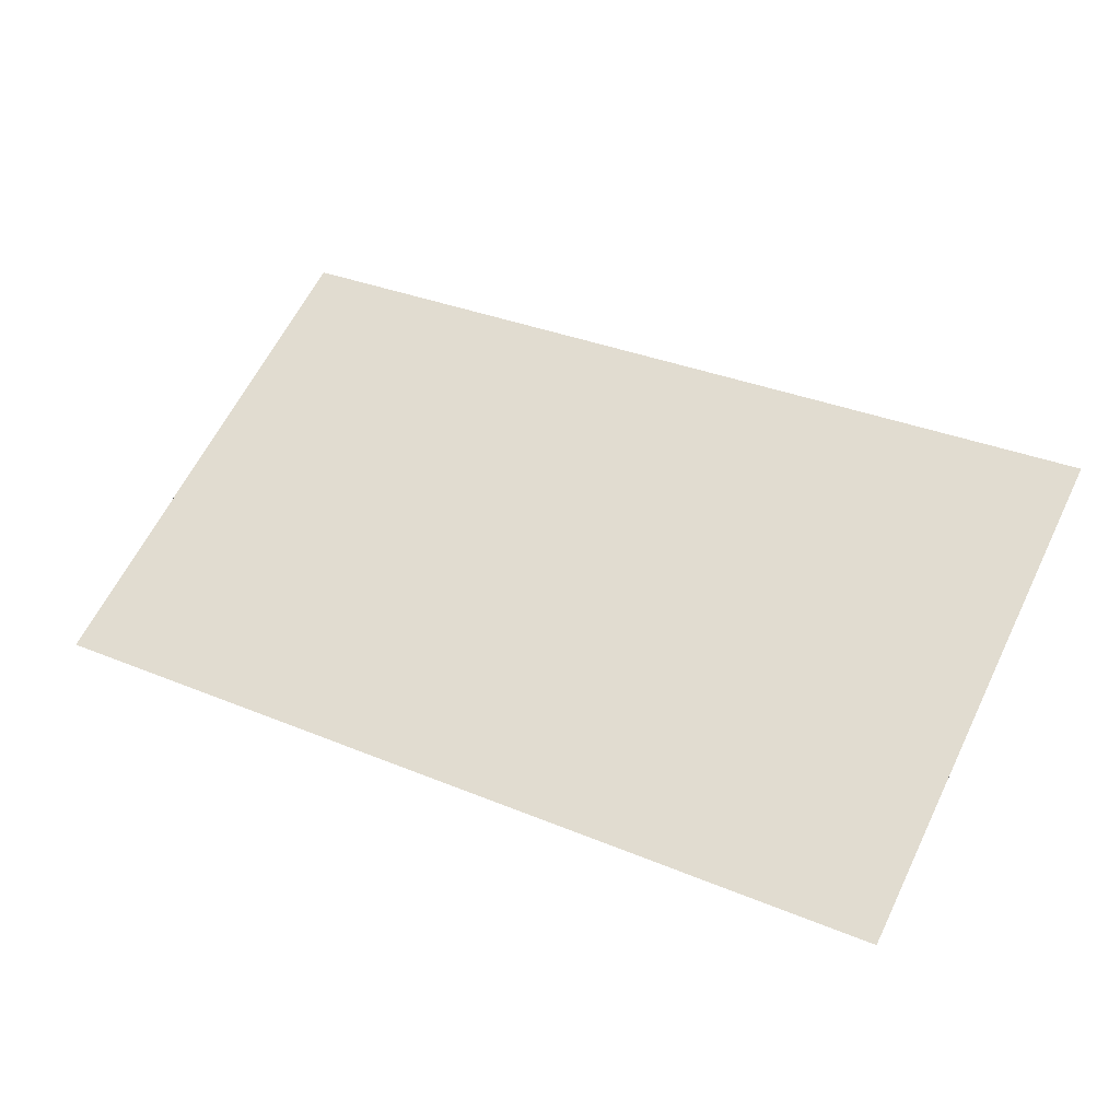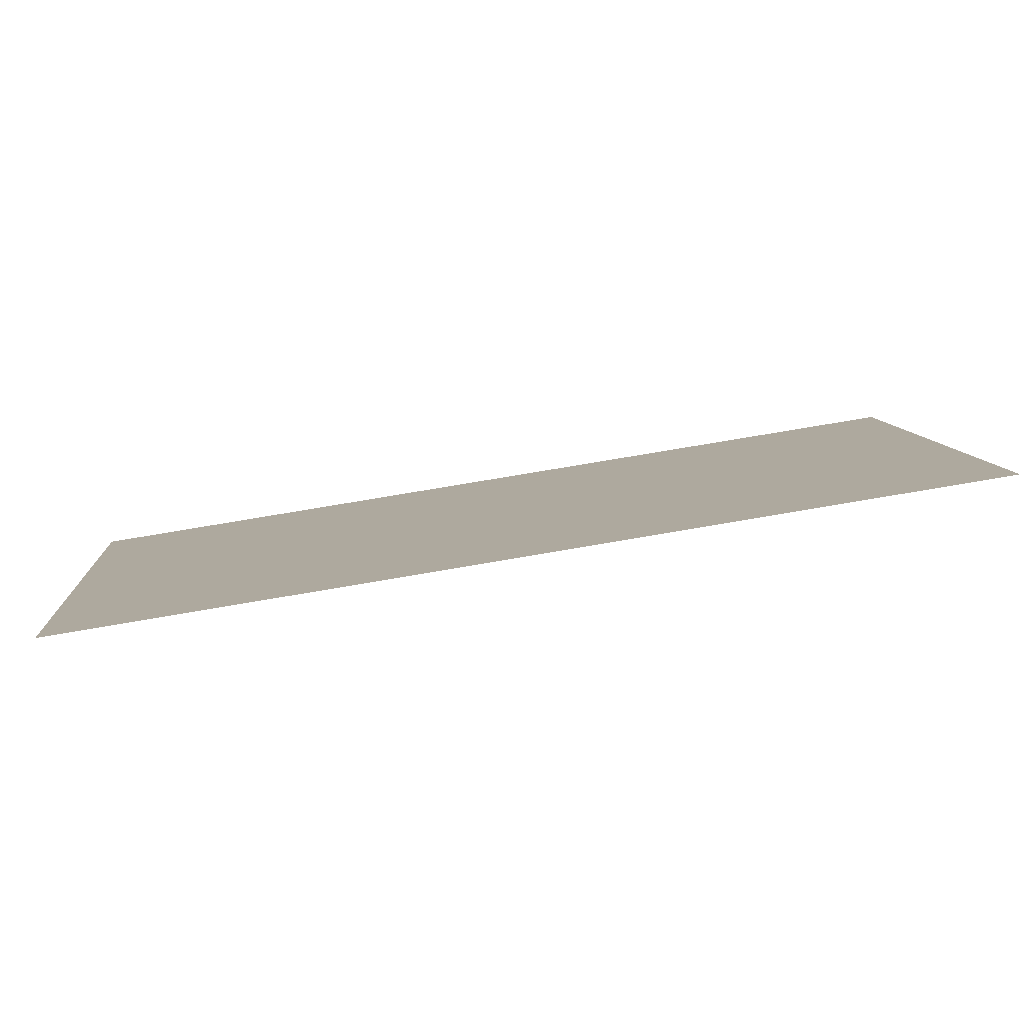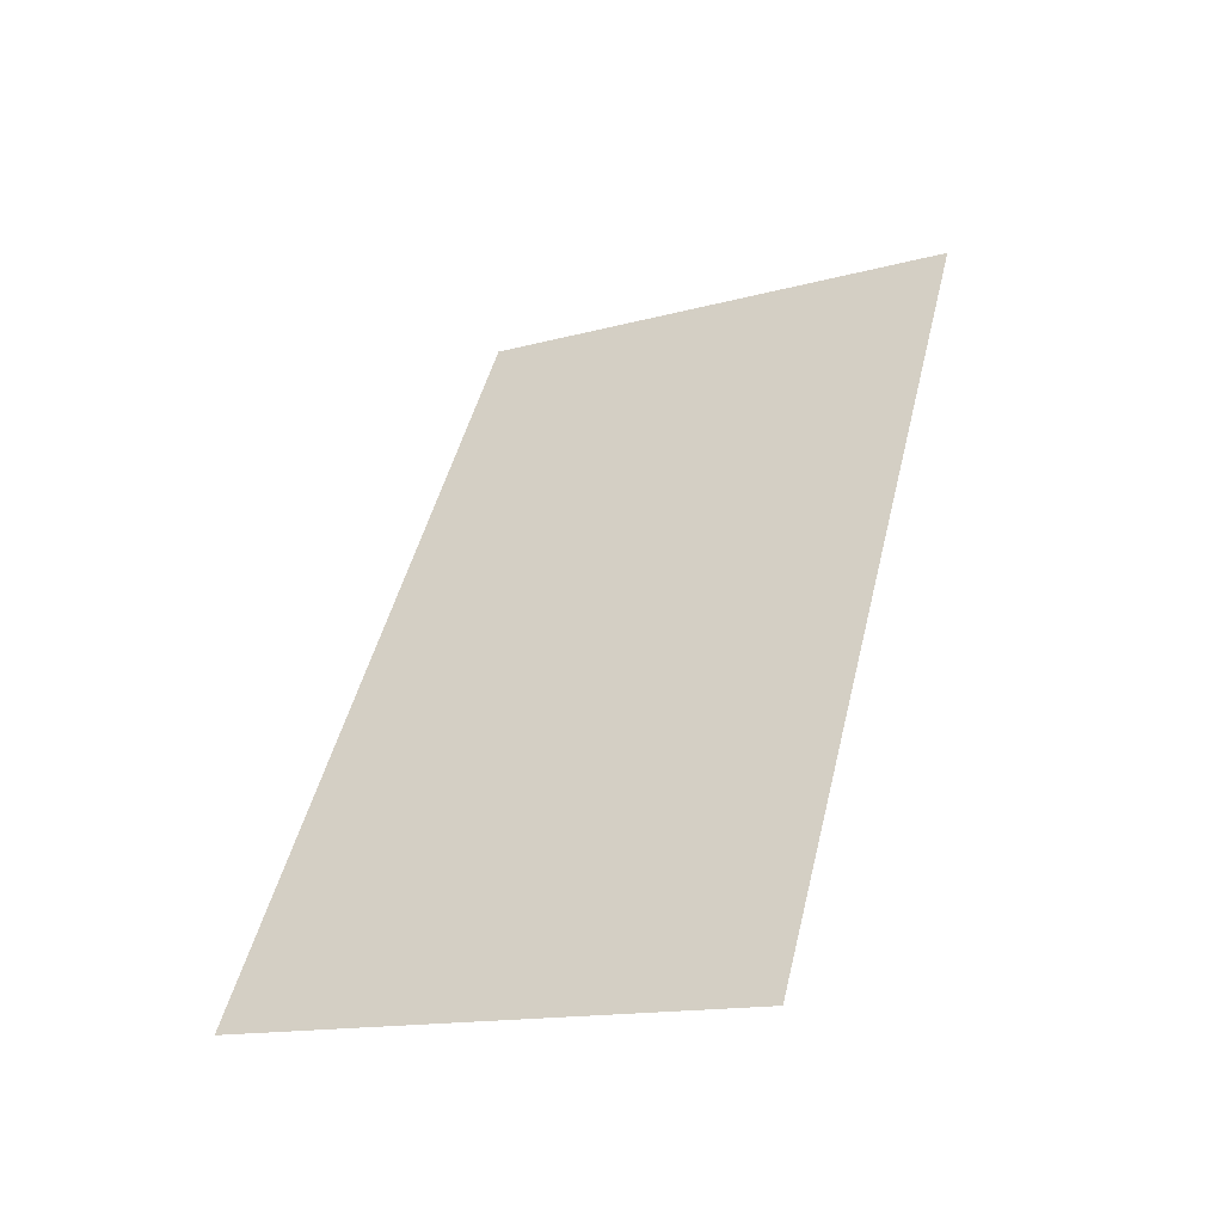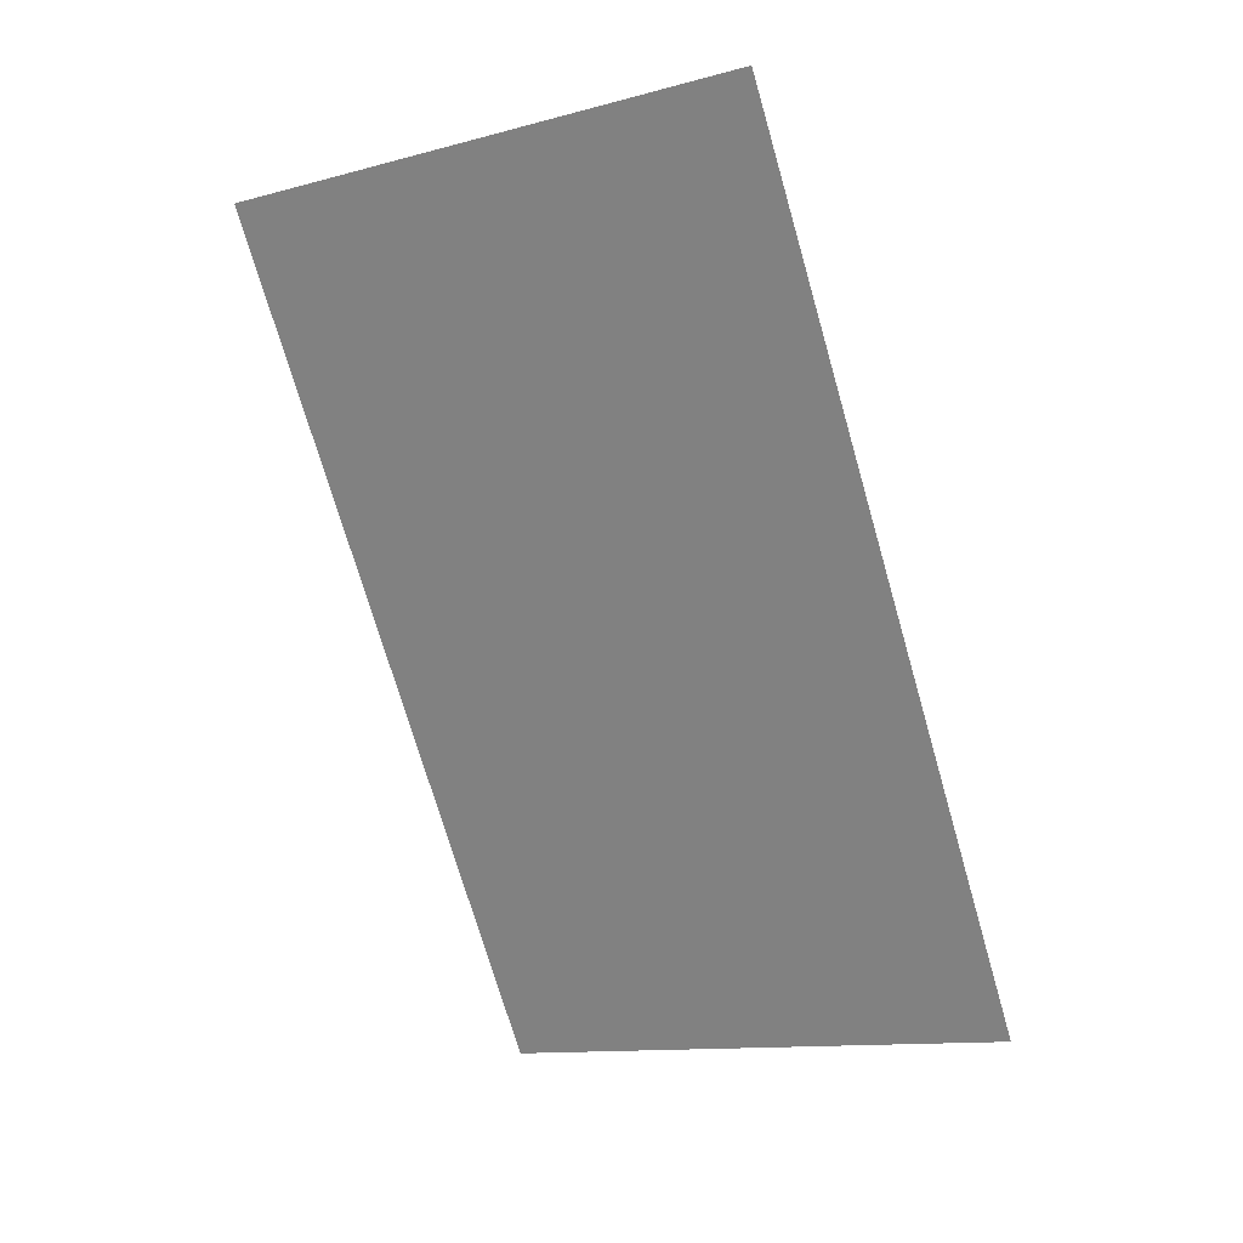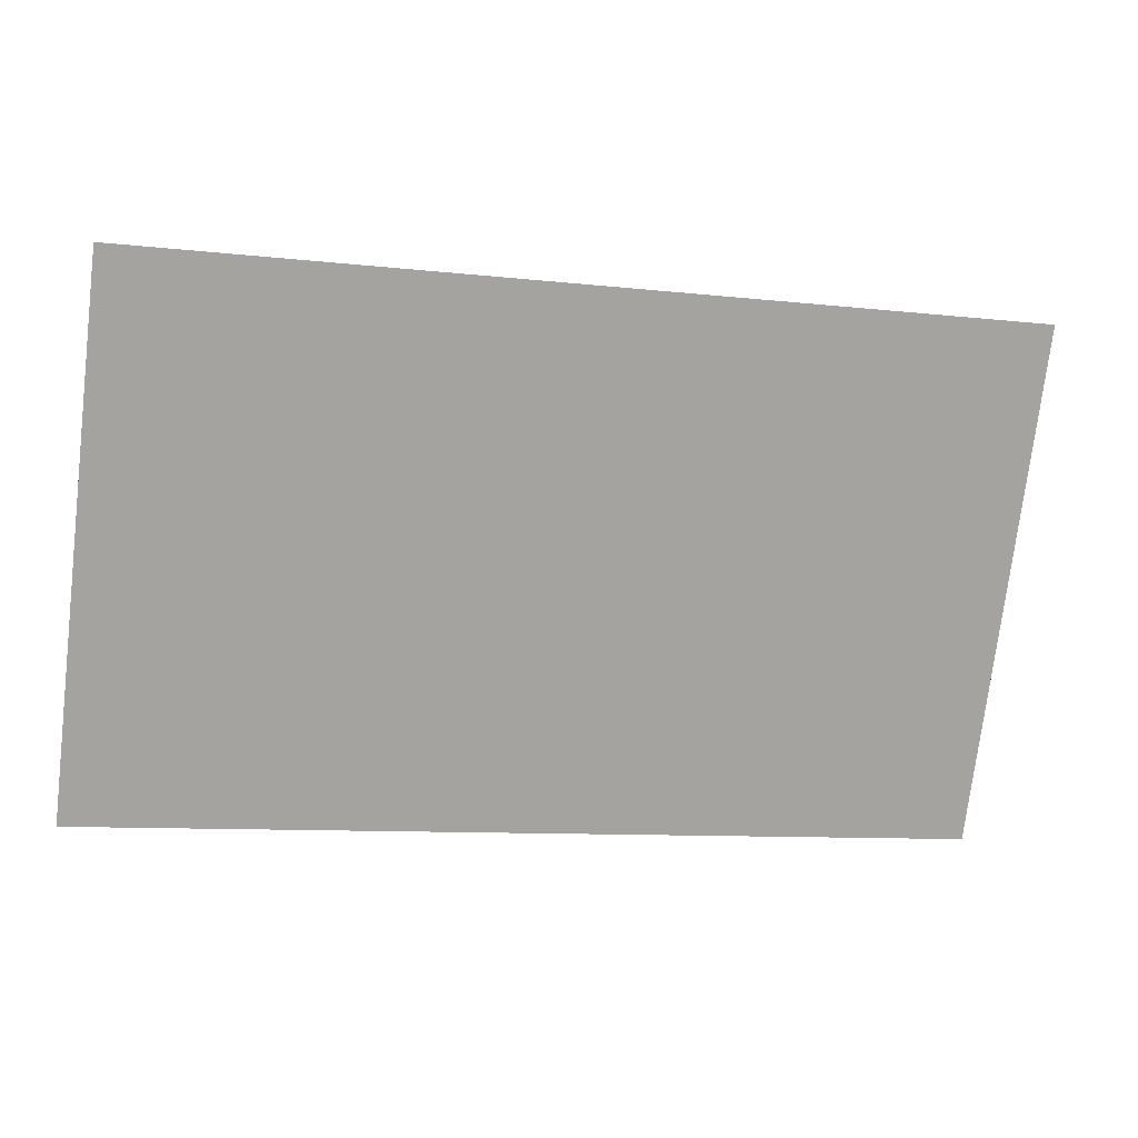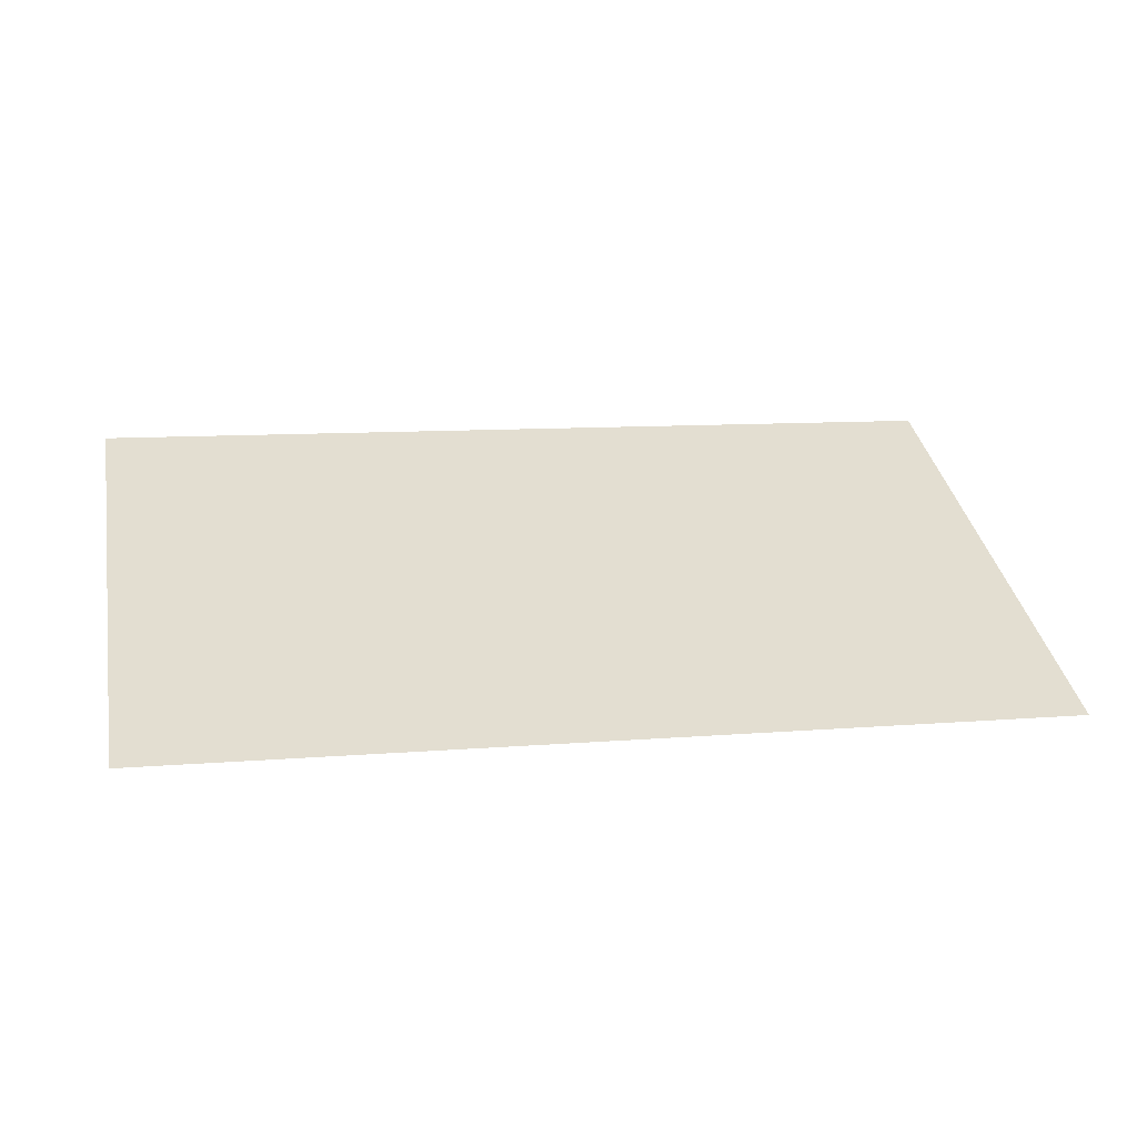
<metadata>
{"format":"obj","ext":"obj","renderer":"f3d","projection":"perspective","resolution":1024,"background":"white","views":[{"elev":33.7,"azim":-150.6,"up":"+Y"},{"elev":73.0,"azim":170.2,"up":"+Z"},{"elev":48.2,"azim":-76.4,"up":"+Y"},{"elev":-73.3,"azim":106.2,"up":"+Y"},{"elev":-9.7,"azim":163.9,"up":"+Z"},{"elev":9.9,"azim":168.0,"up":"+Y"}]}
</metadata>
<code>
v 0.188 0.1232 0.4052
v 0.188 0.1148 0.3879
v 0.188 0.1103 0.3786
v 0.1216 0.1145 0.3872
v 0.1216 0.1232 0.4052
v 0.1216 0.1062 0.3699
v 0.188 0.1145 0.3872
v 0.188 0.1062 0.3699
v 0.1216 0.1148 0.3879
f 1 2 3
f 5 2 1
f 5 1 4
f 6 4 3
f 6 5 4
f 7 1 3
f 7 3 4
f 7 4 1
f 8 6 3
f 8 3 2
f 8 2 6
f 9 6 2
f 9 2 5
f 9 5 6

</code>
